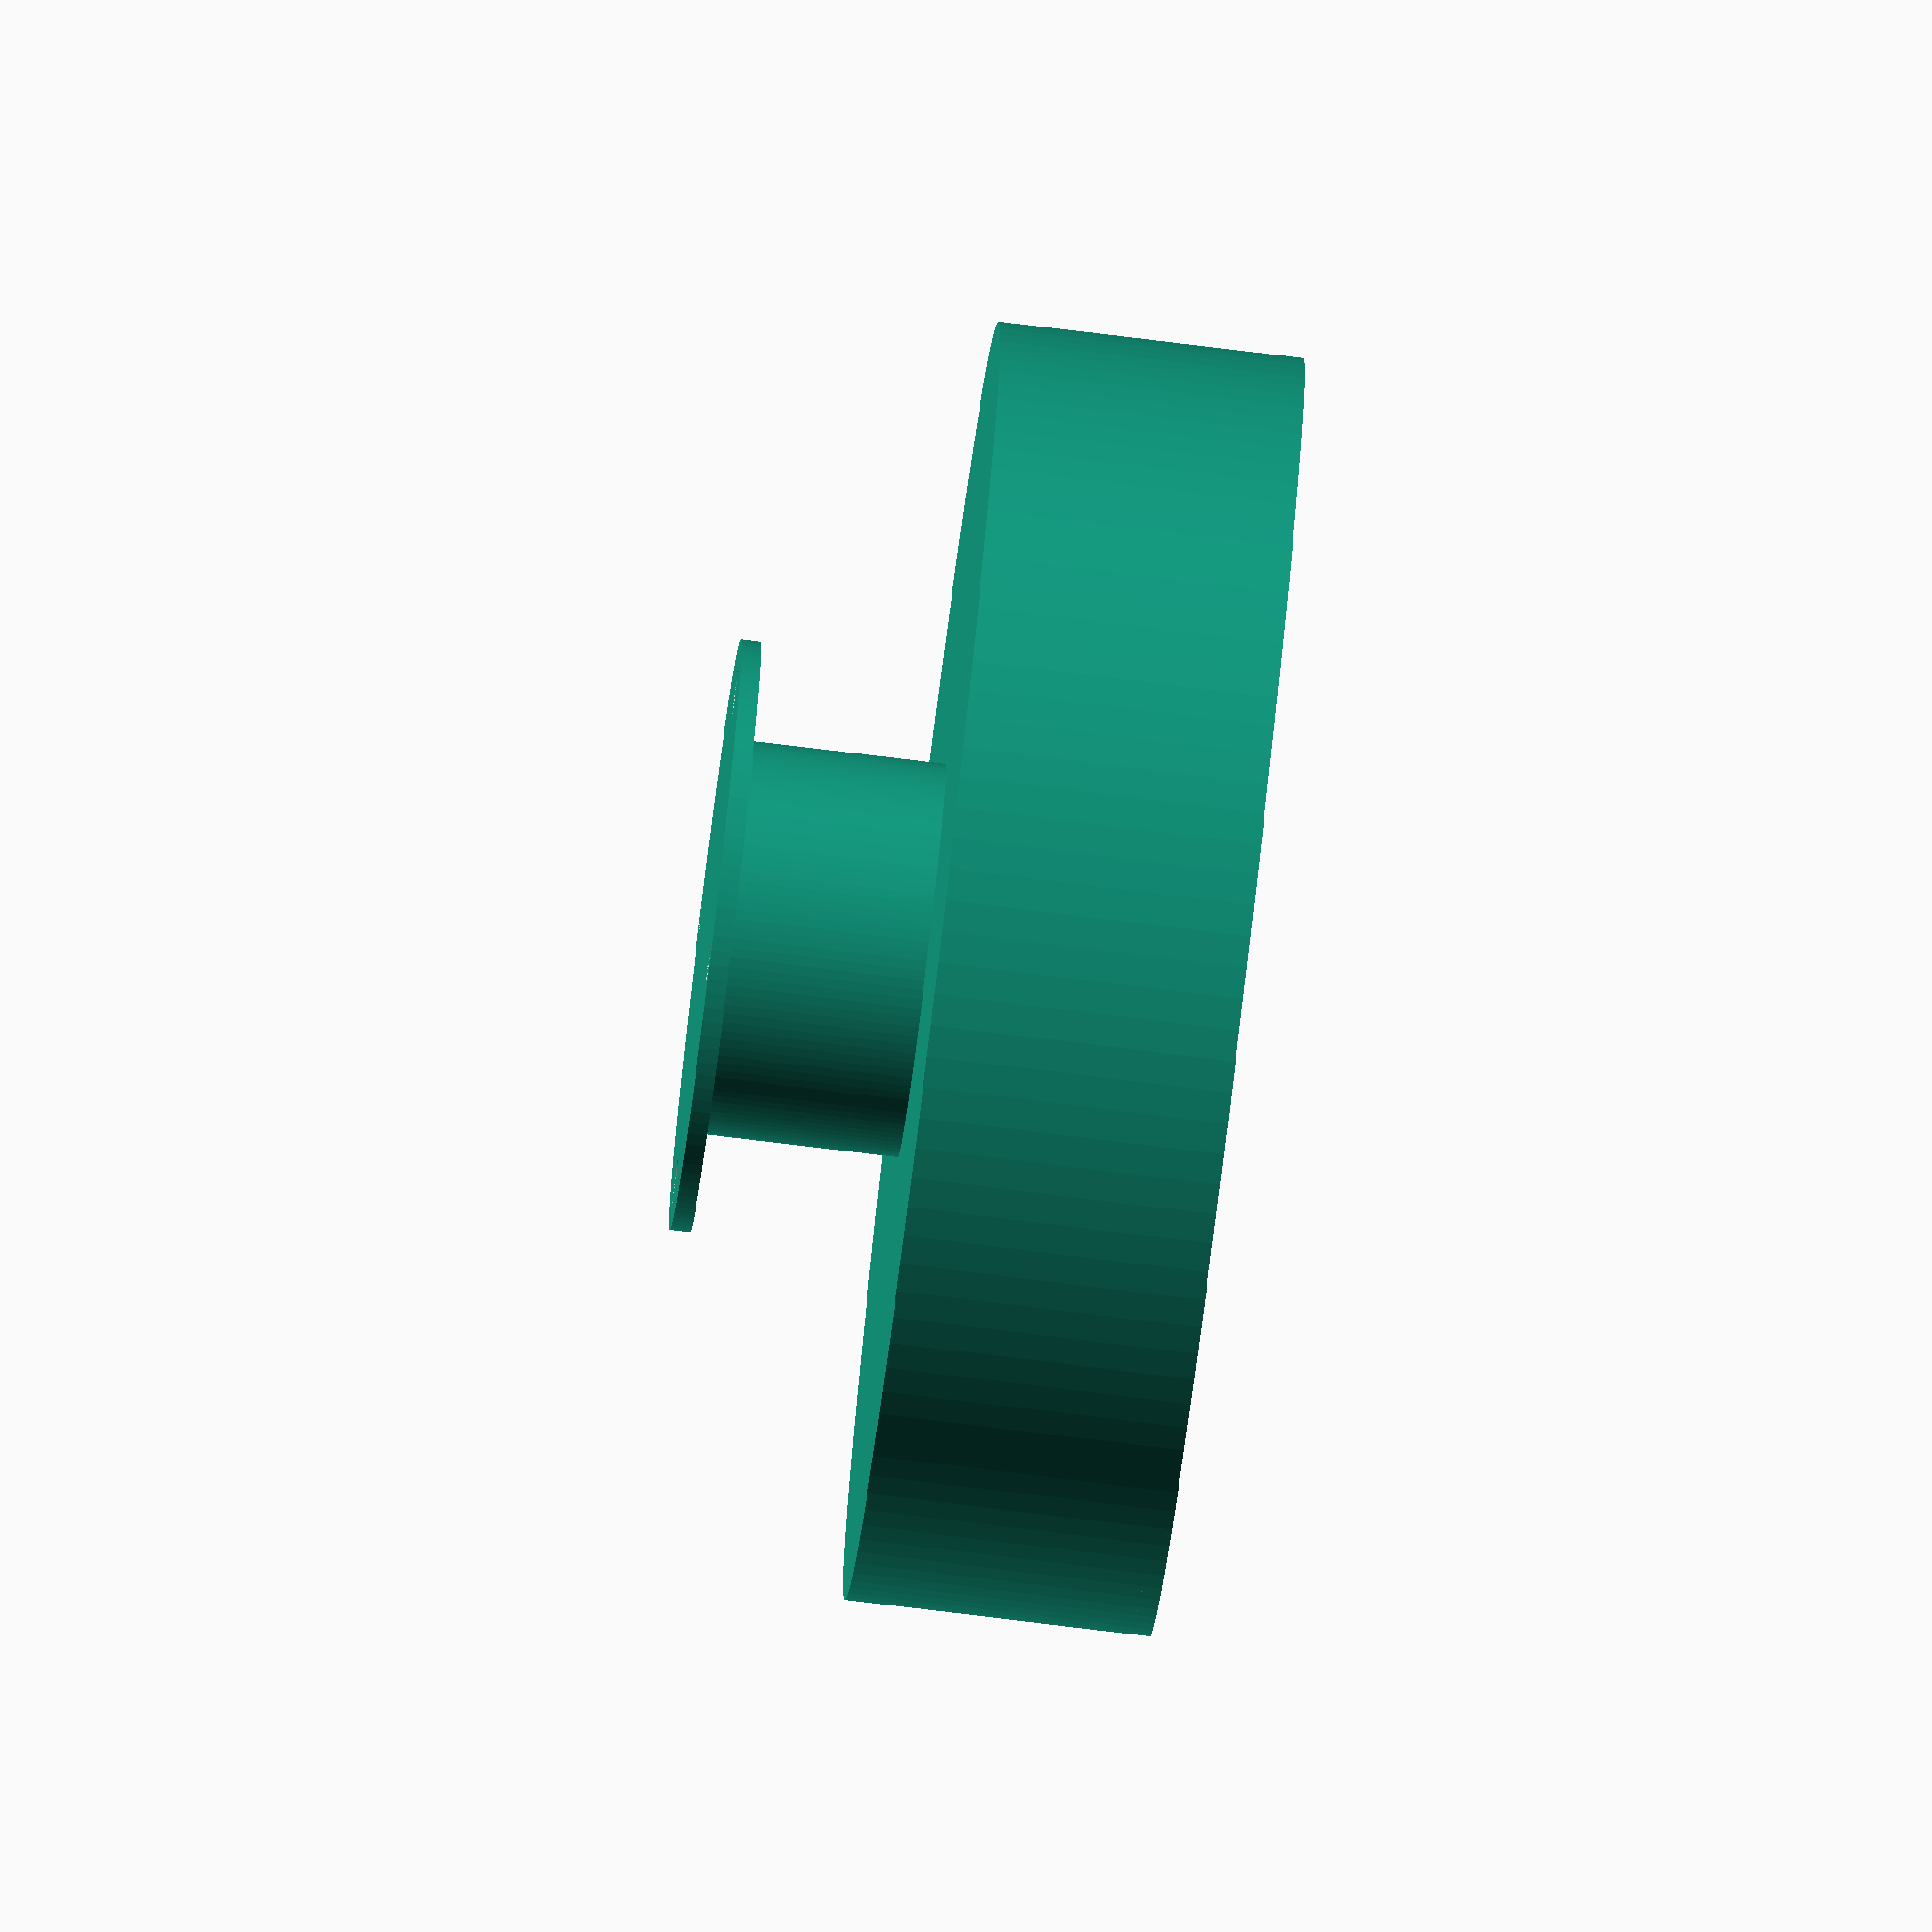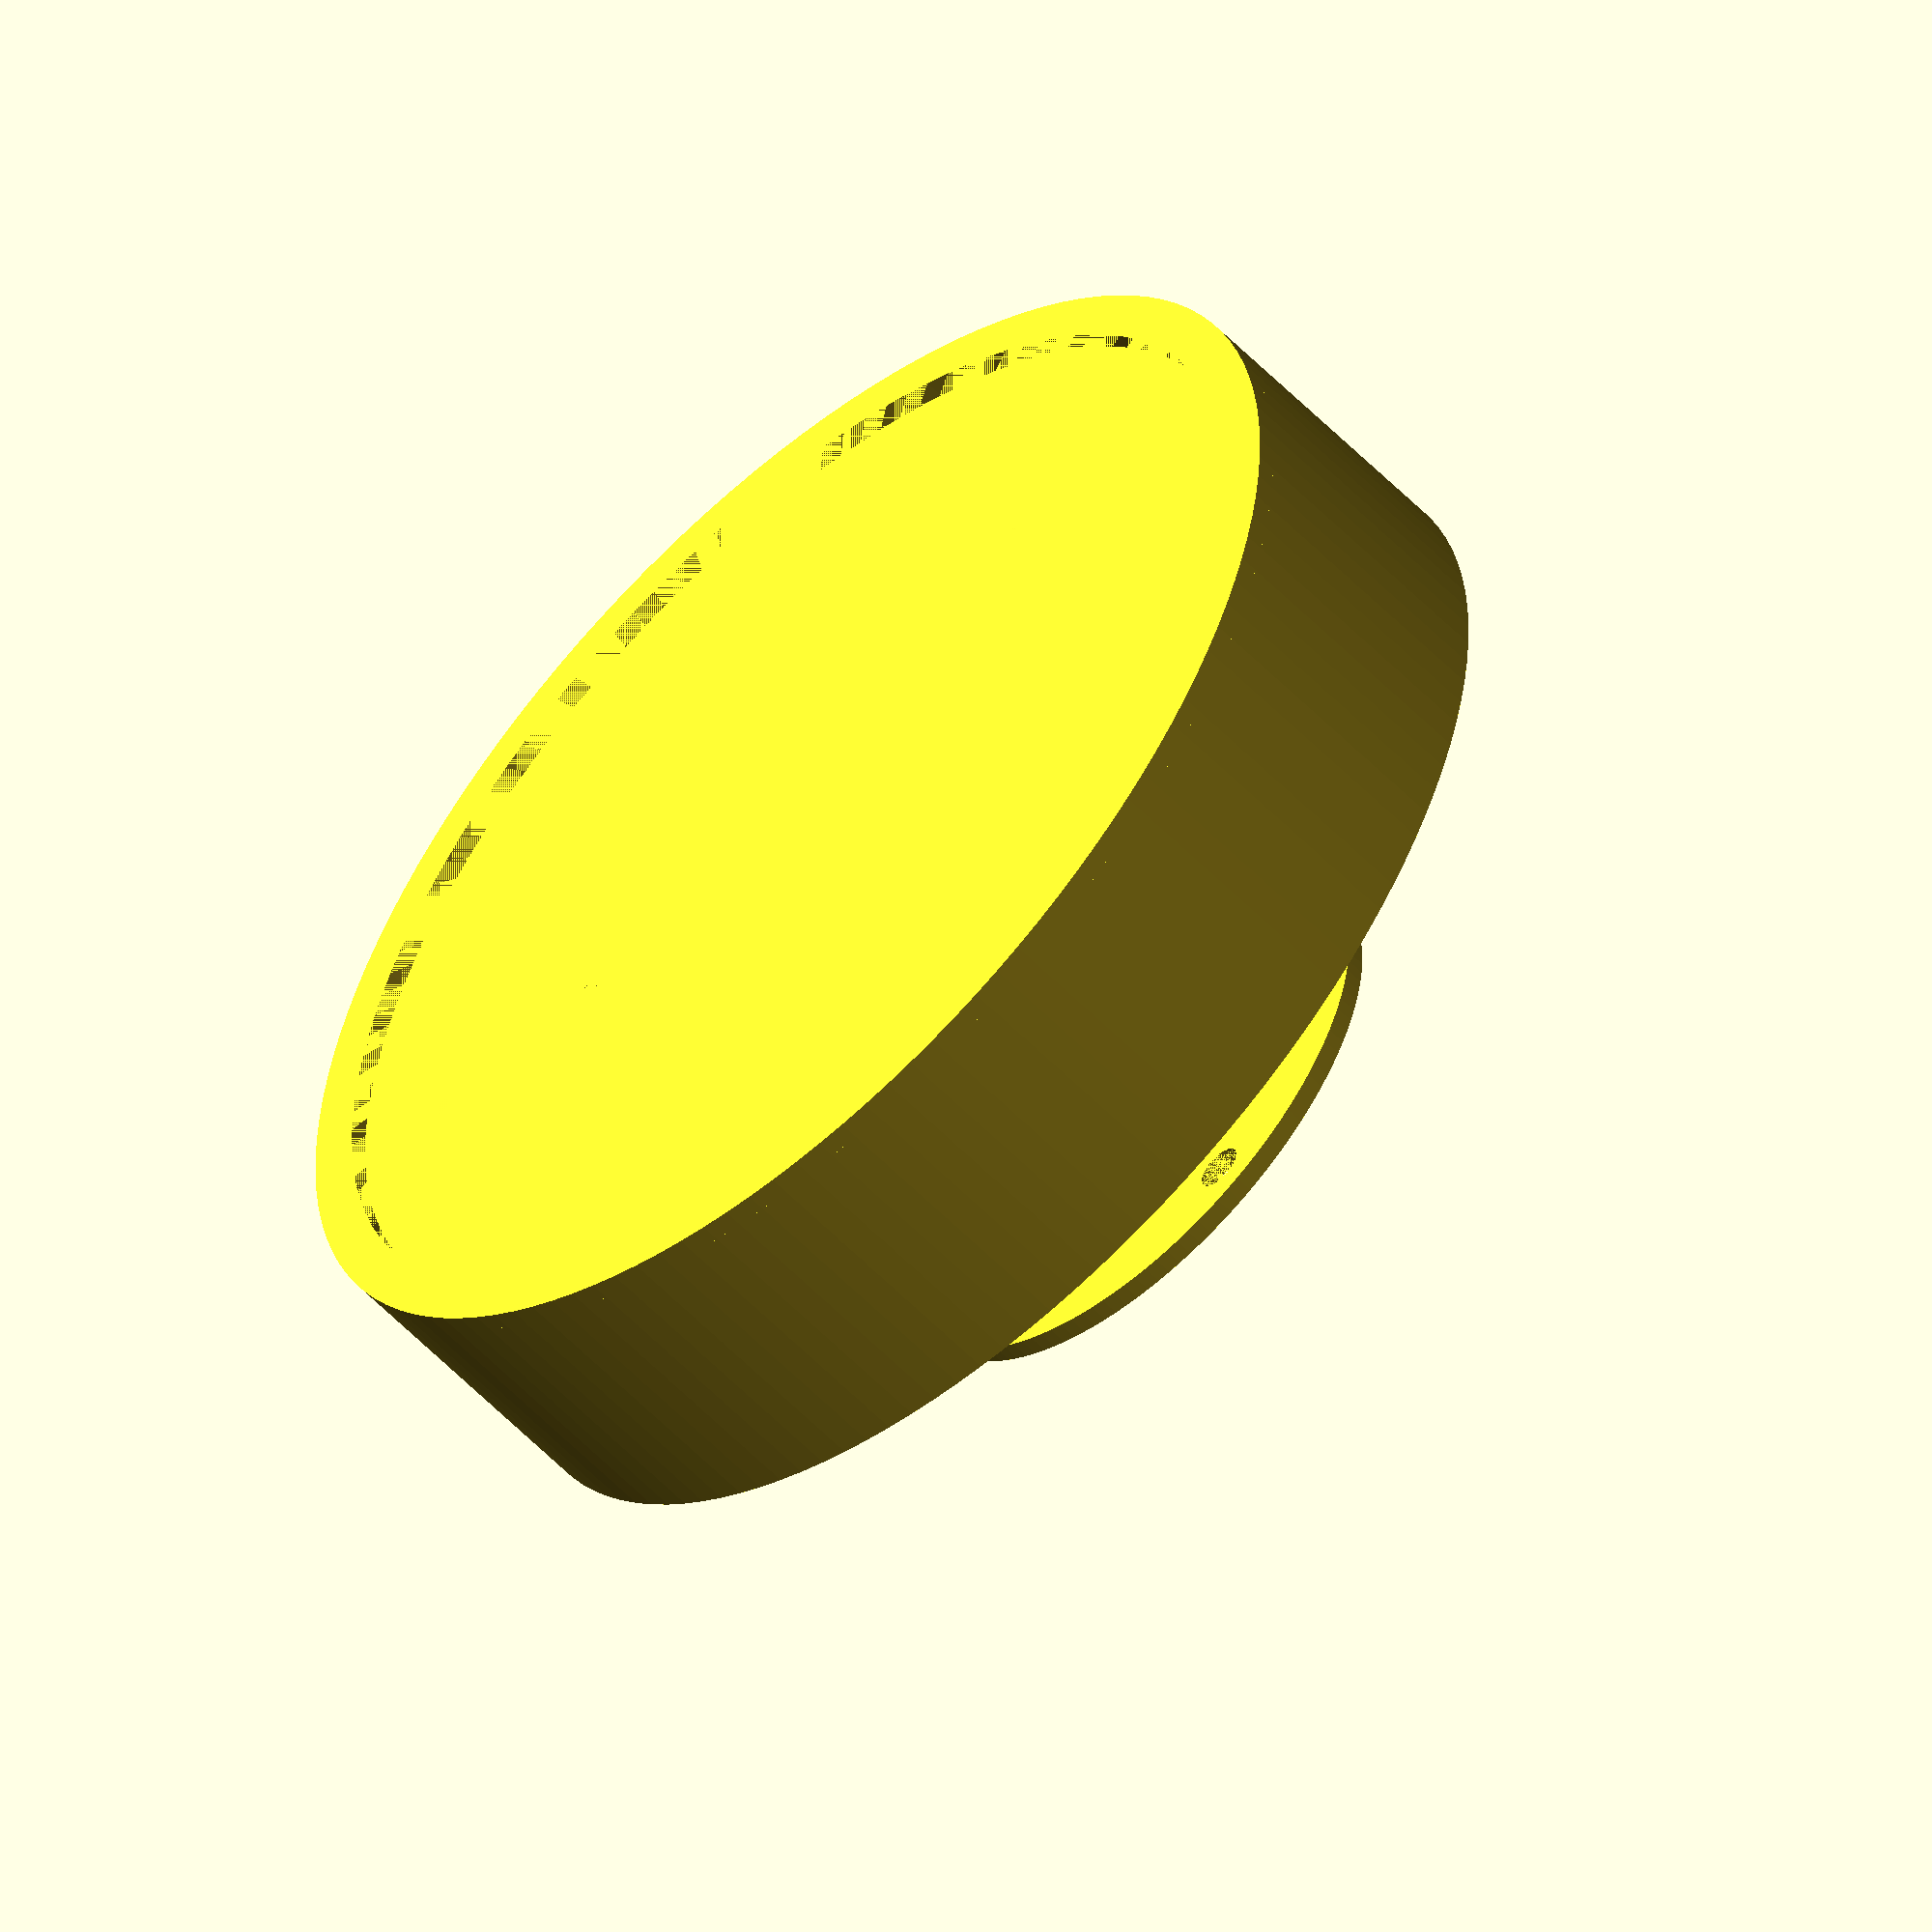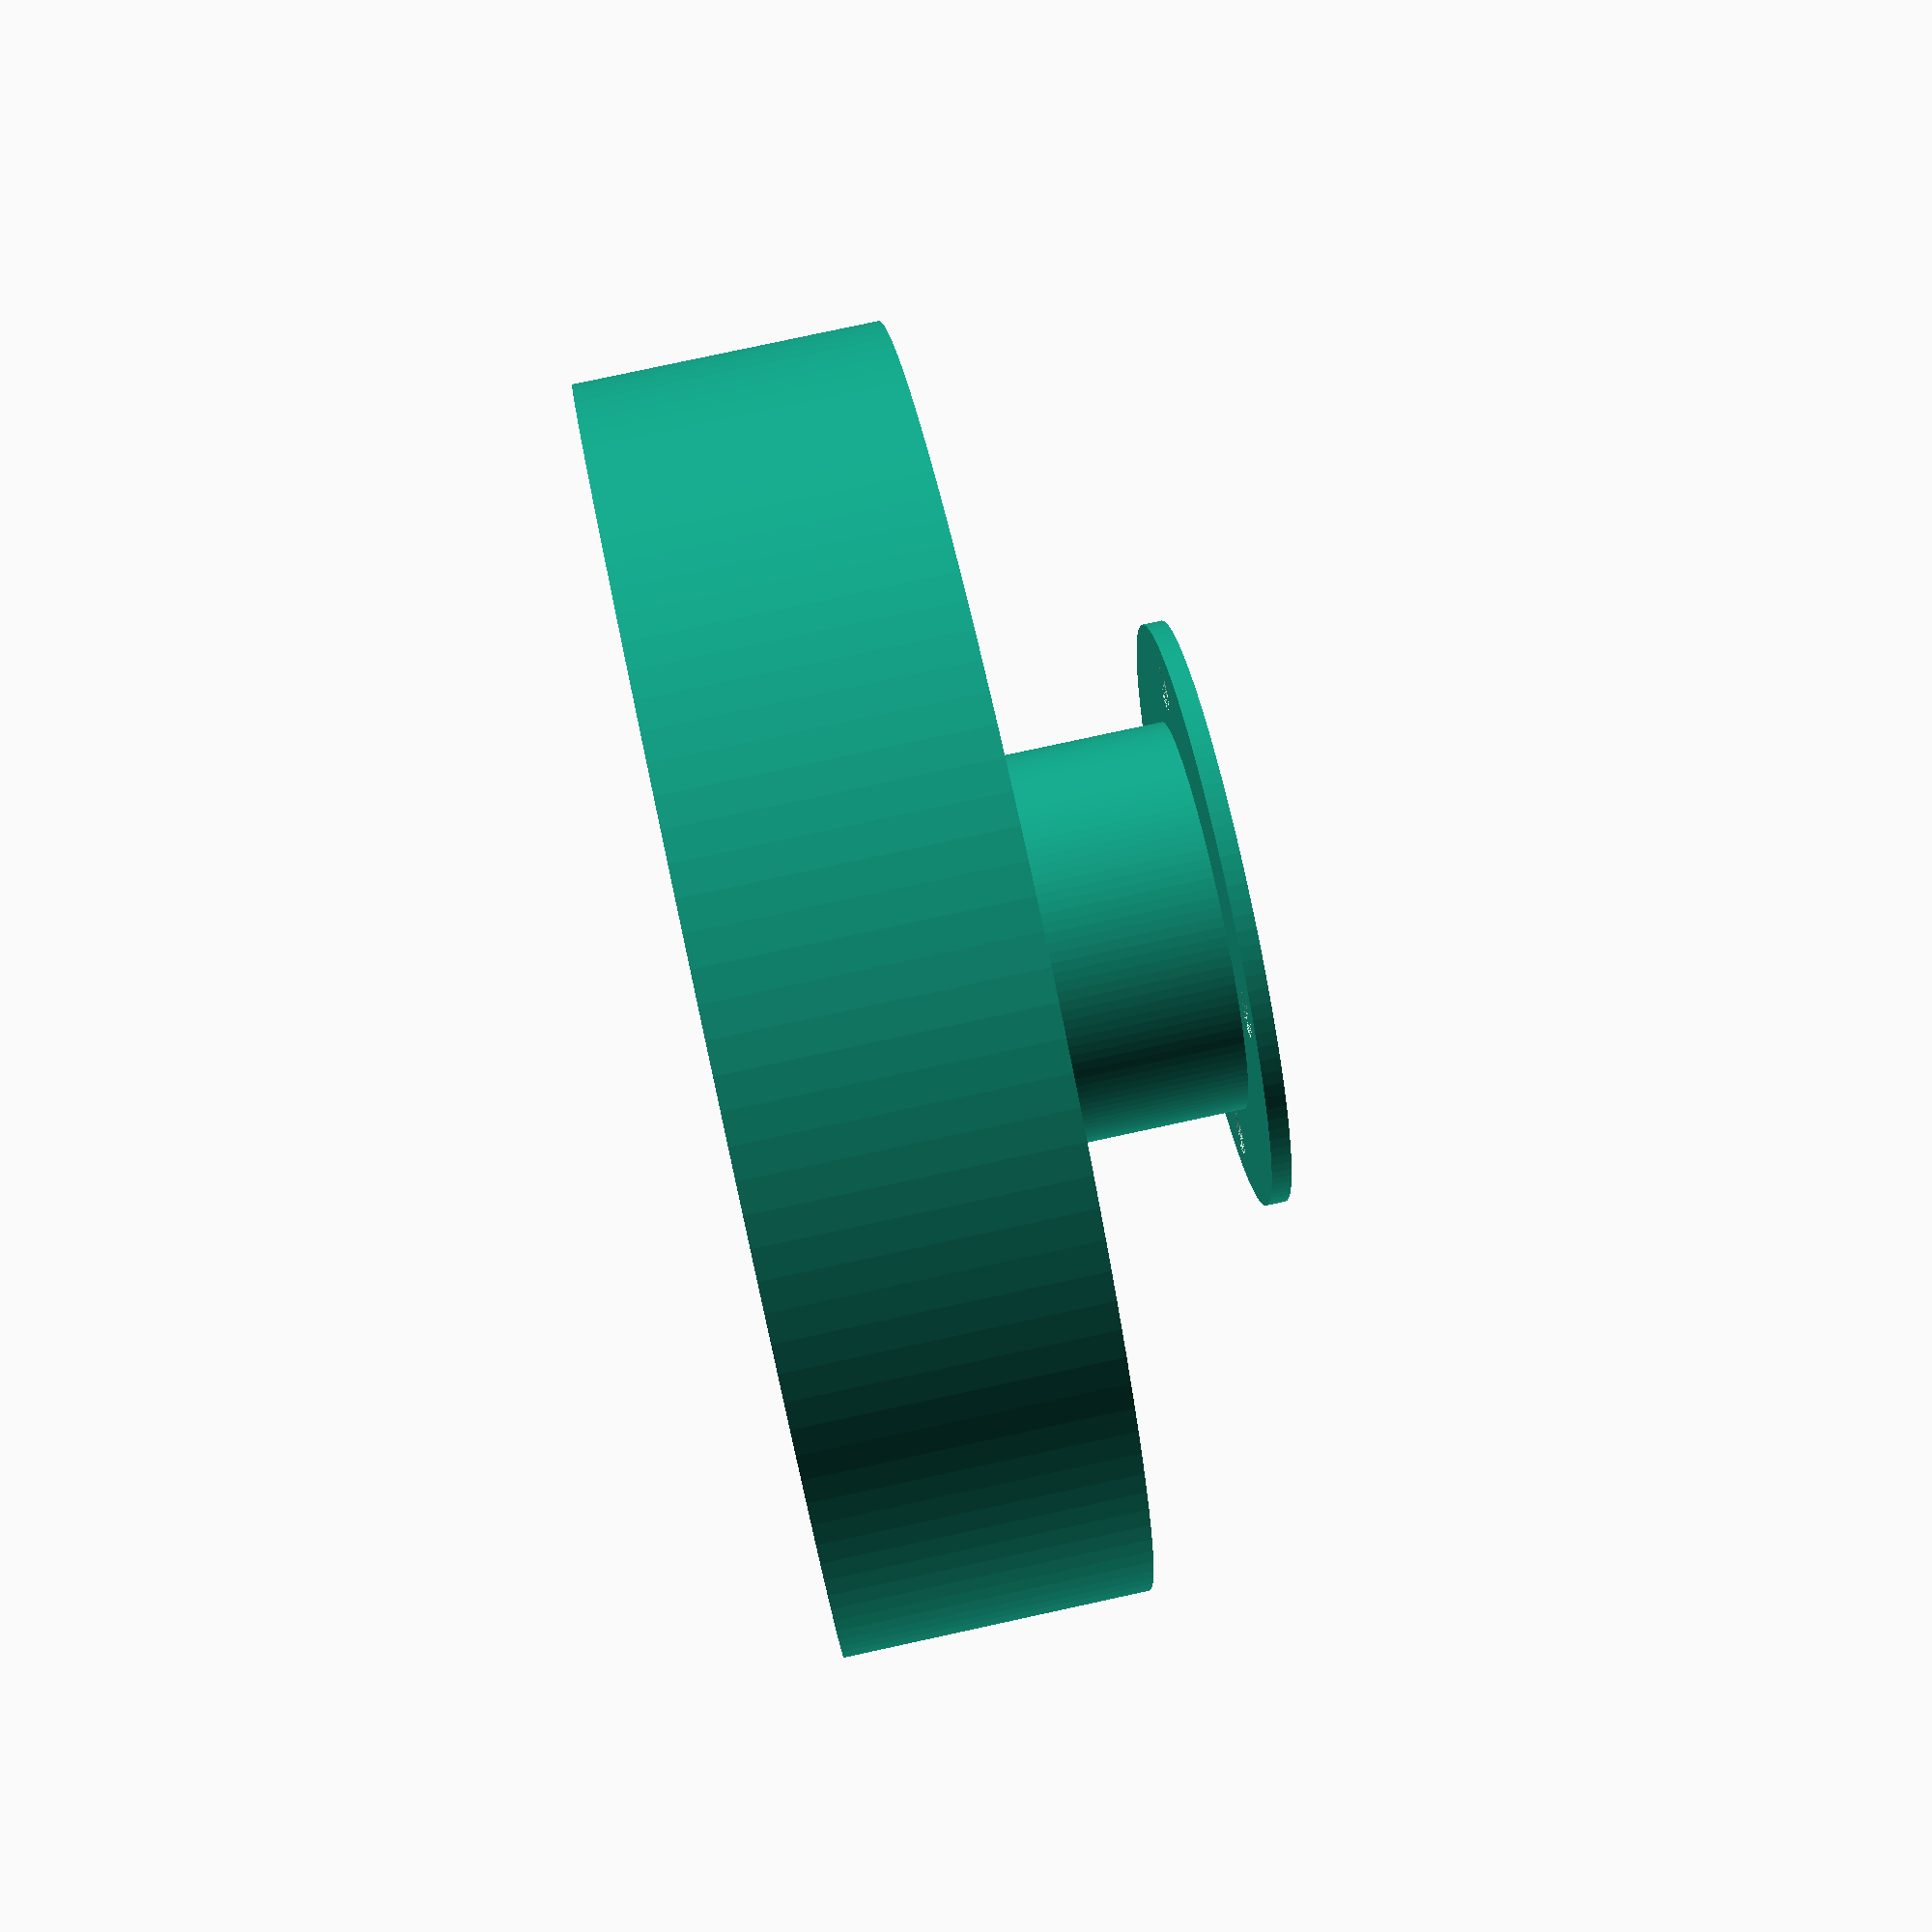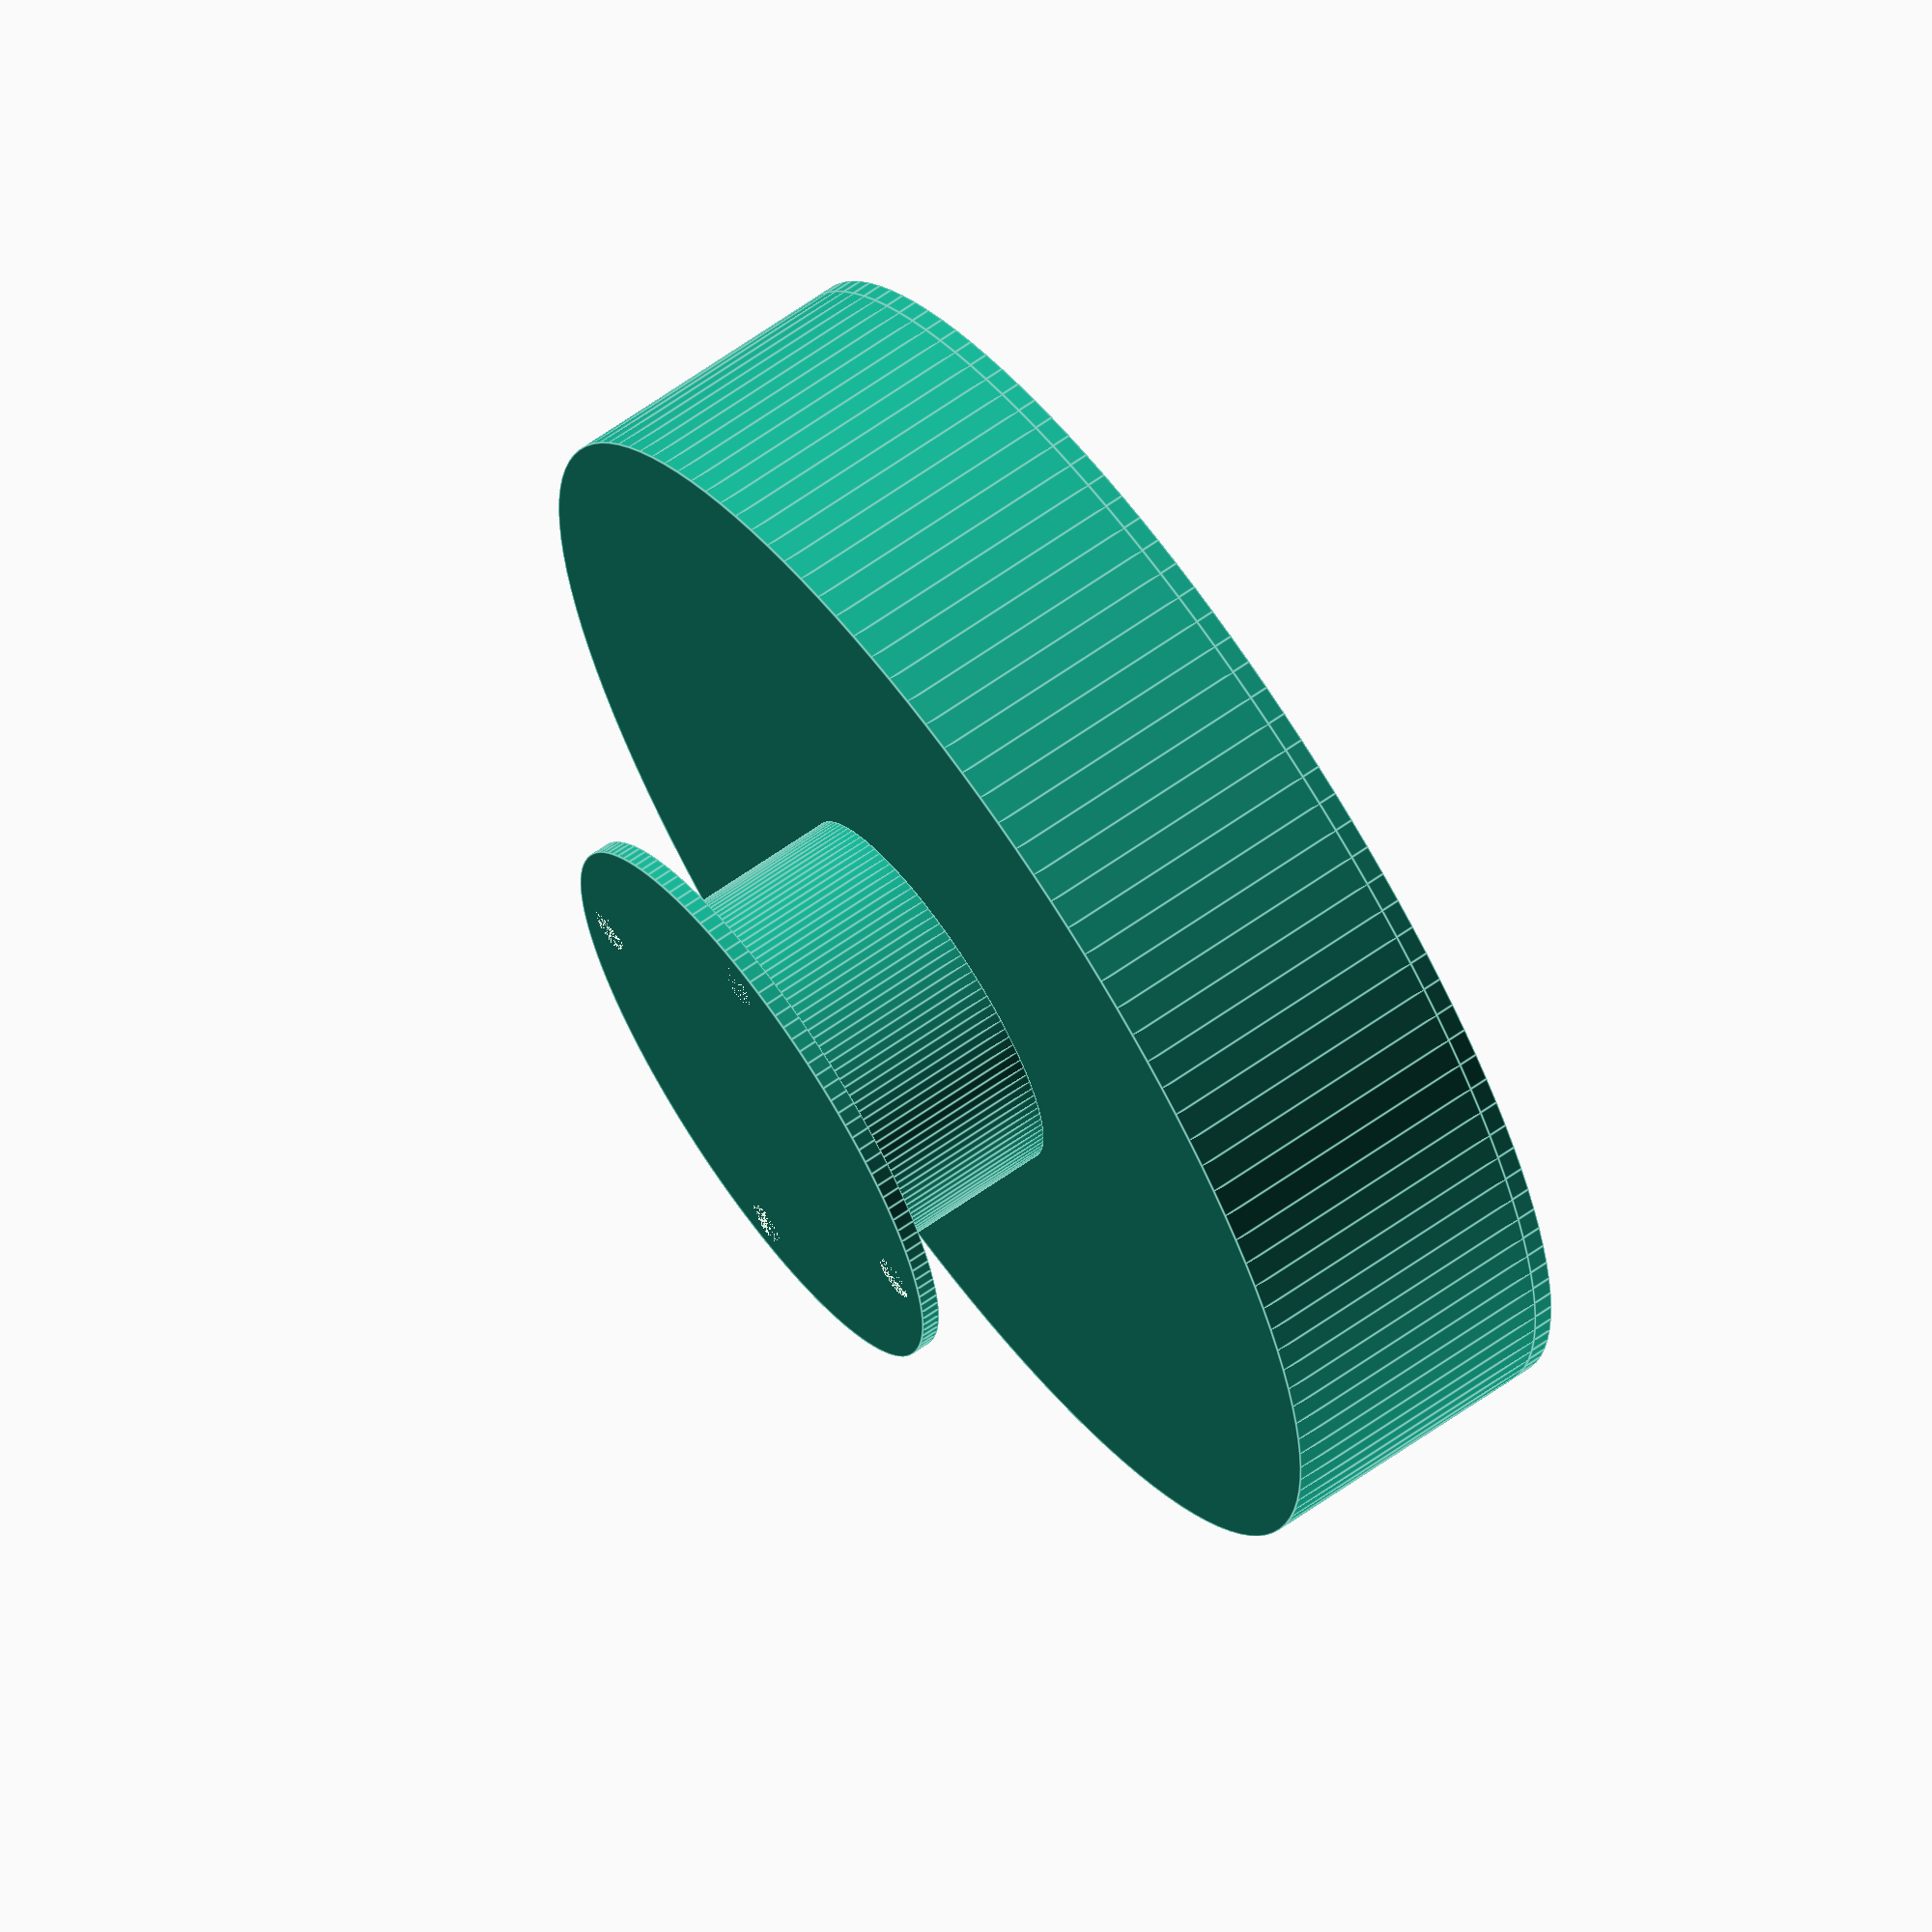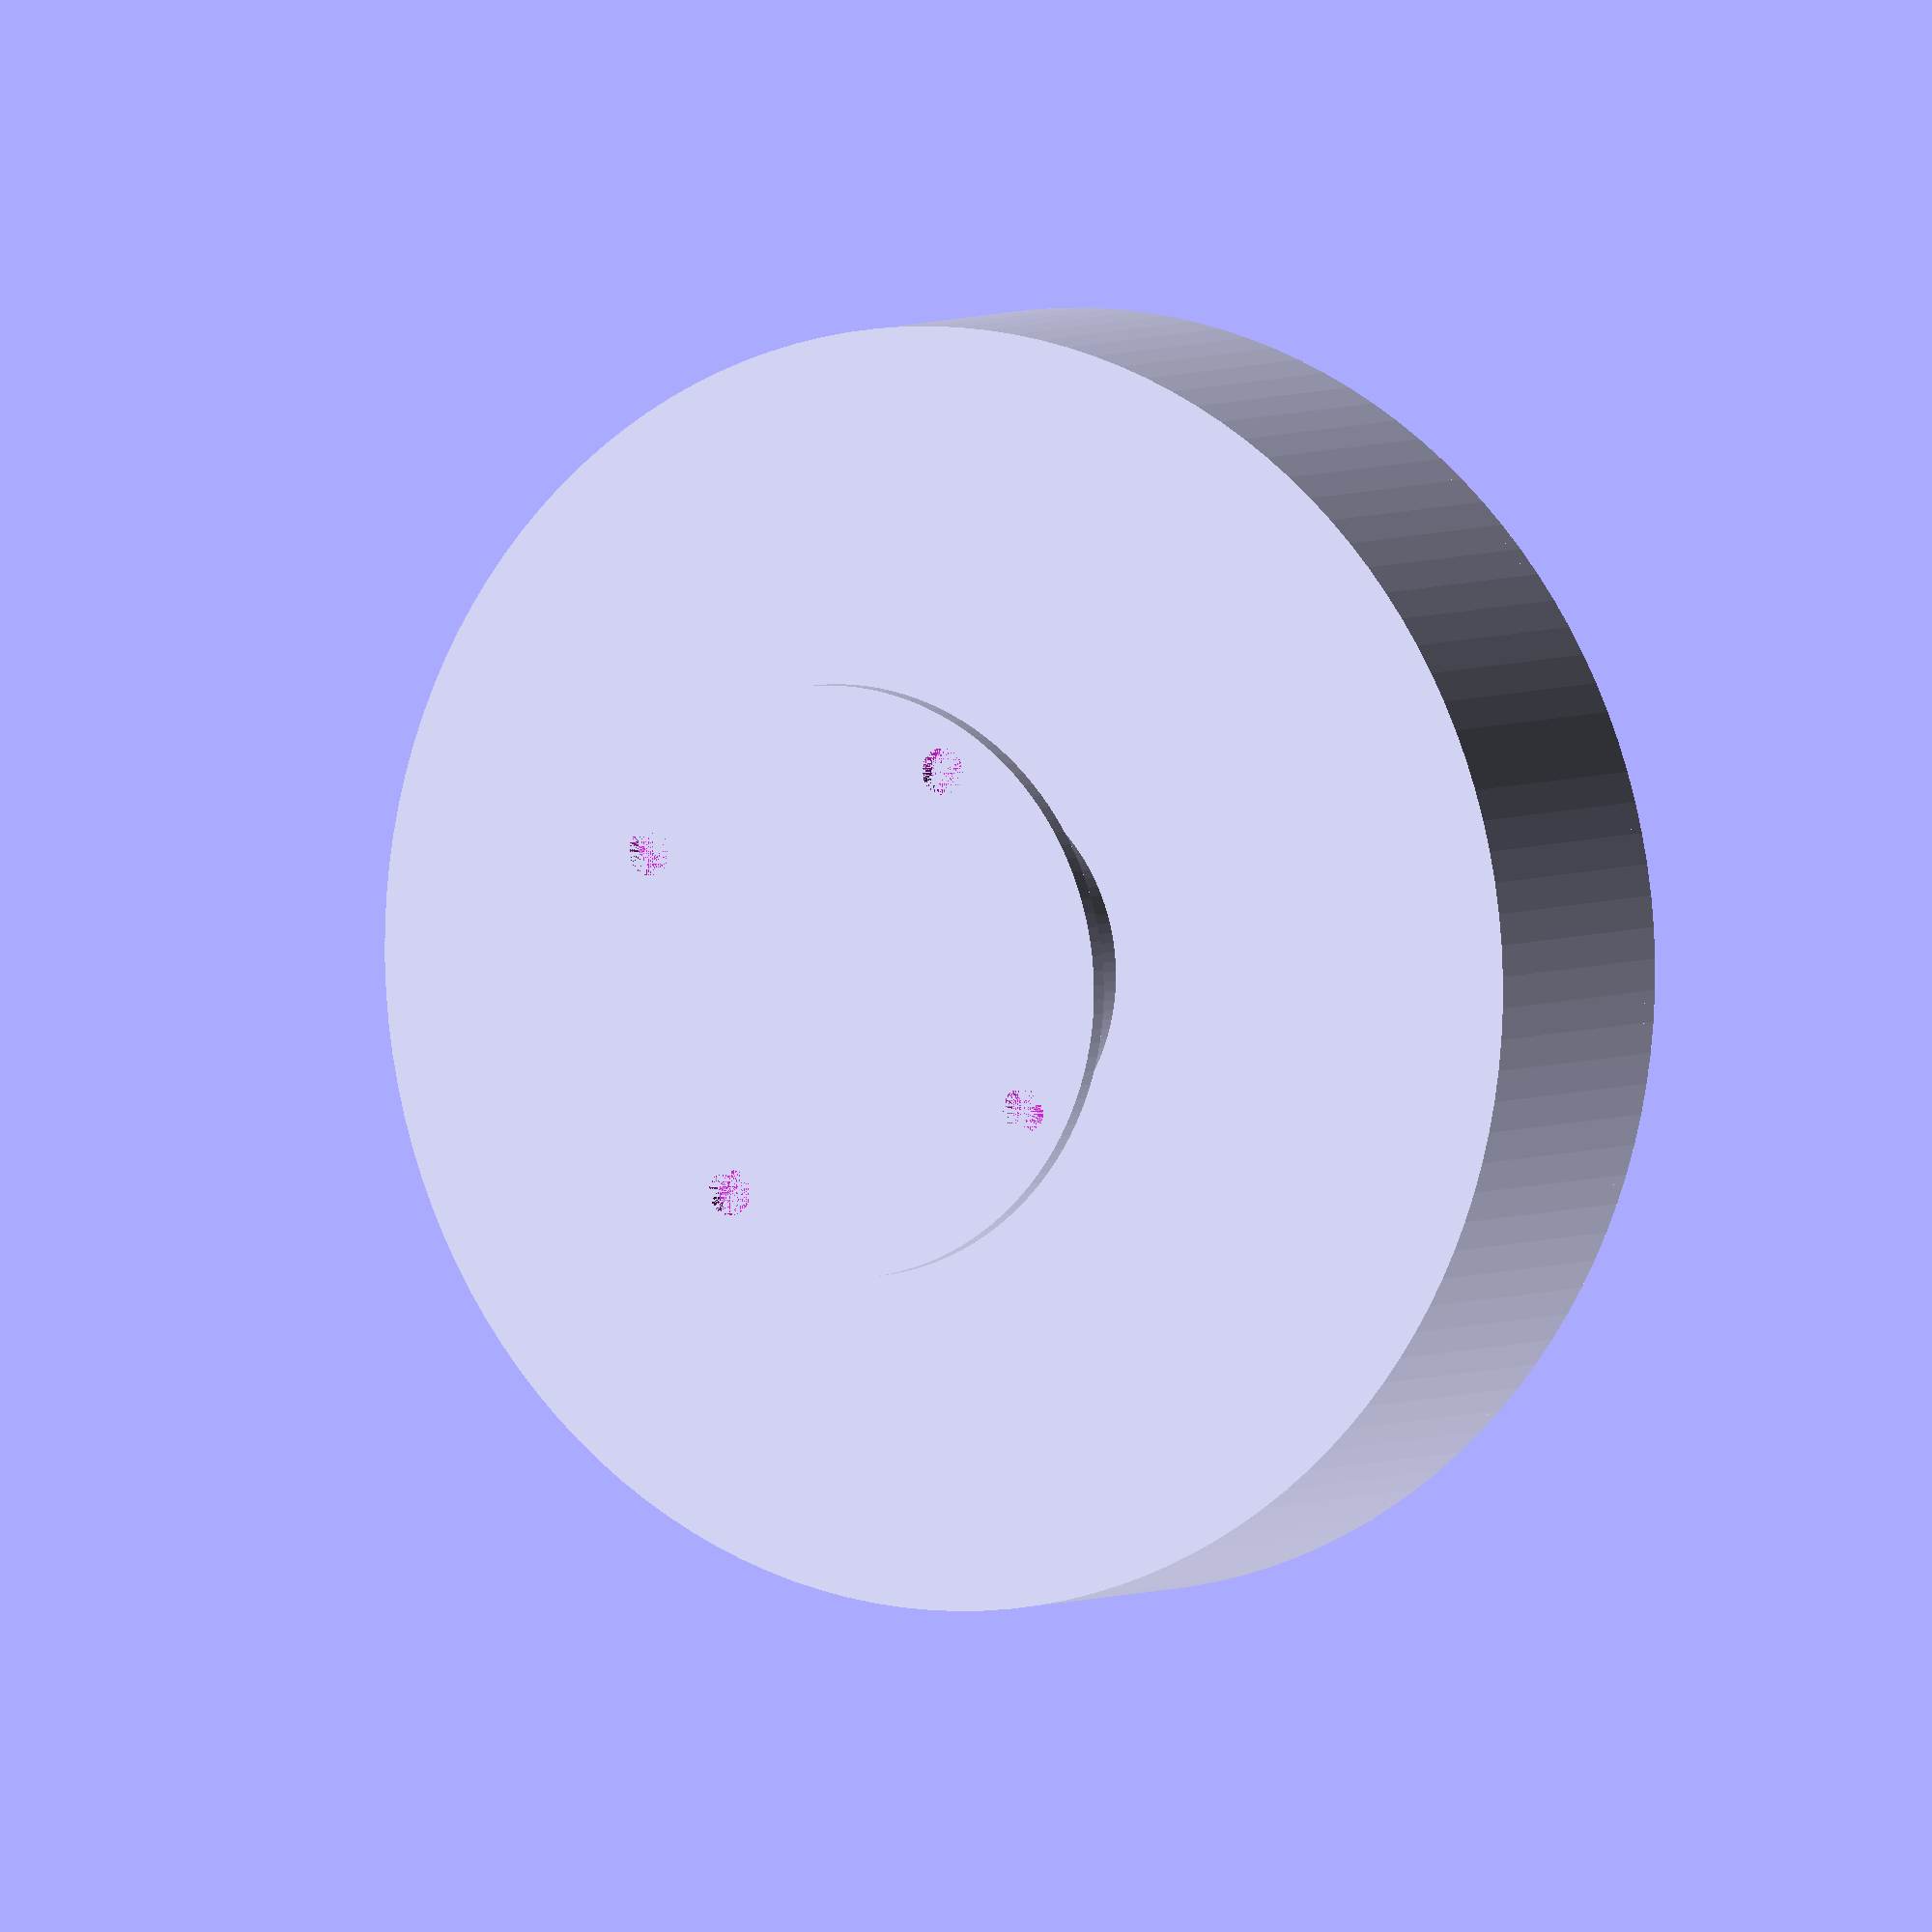
<openscad>
fn = 128;
bowl_radius = 110 / 2;
base_radius = 60 / 2;
m4_radius = 4.75 / 2;
m4_mount_radius = 50 / 2;
support_radius = 40 / 2;
support_height = 20;
sample_square_size= 43;
sample_height = 10;
diffusion_gap = 6;
internal_thickness = 2;
external_thickness = 10;
rim_gap = 15;
well_depth = 5;
step_height = 3;
step_dim = 10;
bath_gap = 7.5;
well_radius = (sample_square_size - step_dim) / 2;
rim_height = sample_height + step_height;
bowl_depth = sample_height + diffusion_gap + step_height;
inner_cyro_height = bowl_depth;
inner_cyro_radius = ((sqrt(sample_square_size*sample_square_size*2) / 2) +
                     internal_thickness + bath_gap);
inner_cyro_slope_height = 7.5;


echo(inner_cyro_radius=inner_cyro_radius);


module sample_rim() {
  union() { 
    difference() {
      cube(size = [sample_square_size + internal_thickness*2,
                   sample_square_size + internal_thickness*2,
                   rim_height]);
      translate([internal_thickness, internal_thickness, 0])
      cube(size = [sample_square_size,
                   sample_square_size,
                   rim_height]);
      translate([0, internal_thickness + sample_square_size/2 - rim_gap/2, 0])
      cube(size = [sample_square_size + internal_thickness*2,
                   rim_gap,
                   rim_height]);
      translate([internal_thickness + sample_square_size/2 - rim_gap/2, 0, 0])
      cube(size = [rim_gap,
                   sample_square_size + internal_thickness*2,
                   rim_height]);
    }
    translate([internal_thickness, internal_thickness, 0])
    cube(size = [step_dim, step_dim, step_height]);
    step_offset = internal_thickness + sample_square_size - step_dim;
    translate([step_offset, internal_thickness, 0])
    cube(size = [step_dim, step_dim, step_height]);
    translate([internal_thickness, step_offset, 0])
    cube(size = [step_dim, step_dim, step_height]);
    translate([step_offset, step_offset, 0])
    cube(size = [step_dim, step_dim, step_height]);
  }
}

module bowl() {
  union() {
    difference() {
      cylinder(h = bowl_depth + external_thickness,
               r1 = bowl_radius + external_thickness,
               r2 = bowl_radius + external_thickness, $fn=fn);
      translate([0, 0, external_thickness])
      cylinder(h = bowl_depth,
               r1 = bowl_radius,
               r2 = bowl_radius, $fn=fn);
    }
    translate([0, 0, external_thickness])
    difference() {
      
      cylinder(h = inner_cyro_height,
               r1 = bowl_radius,
               r2 = bowl_radius, $fn=fn);
      cylinder(h = inner_cyro_height,
               r1 = inner_cyro_radius,
               r2 = inner_cyro_radius, $fn=fn);
      translate([0, 0, inner_cyro_height-inner_cyro_slope_height])
      cylinder(h = inner_cyro_slope_height,
               r1 = inner_cyro_radius,
               r2 = bowl_radius+10, $fn=fn);

    }
    translate([0, 0, bowl_depth + external_thickness])
    difference() {
      cylinder(h = internal_thickness,
               r1 = bowl_radius + external_thickness,
               r2 = bowl_radius + external_thickness, $fn=fn);
      cylinder(h = internal_thickness,
               r1 = bowl_radius + external_thickness/2,
               r2 = bowl_radius + external_thickness/2, $fn=fn);
    }
    translate([
      -(internal_thickness + sample_square_size/2),
      -(internal_thickness + sample_square_size/2), external_thickness])
    sample_rim();
  }
}

module support() {
  cylinder(h = support_height,
           r1 = support_radius,
           r2 = support_radius, $fn=fn);
}

module base() {
  difference() {
    cylinder(h = internal_thickness,
             r1 = base_radius,
             r2 = base_radius, $fn=fn);
    translate([m4_mount_radius, 0, 0])
    cylinder(h = internal_thickness,
             r1 = m4_radius,
             r2 = m4_radius, $fn=fn);
    translate([-m4_mount_radius, 0, 0])
    cylinder(h = internal_thickness,
             r1 = m4_radius,
             r2 = m4_radius, $fn=fn);
    translate([0, m4_mount_radius, 0])
    cylinder(h = internal_thickness,
             r1 = m4_radius,
             r2 = m4_radius, $fn=fn);
    translate([0, -m4_mount_radius, 0])
    cylinder(h = internal_thickness,
             r1 = m4_radius,
             r2 = m4_radius, $fn=fn);
  }
}

module render() {
  difference() {
    union() {
      base();
      translate([0, 0, internal_thickness])
      support();
      translate([0, 0, internal_thickness + support_height])
      bowl();
    }
    well_z_offset = (internal_thickness + support_height +
                     external_thickness - well_depth);
    translate([0, 0, well_z_offset])
    cylinder(h = well_depth,
             r1 = well_radius,
             r2 = well_radius, $fn=fn);
  }
}

echo(version=version());

render();
</openscad>
<views>
elev=77.7 azim=6.6 roll=263.0 proj=o view=solid
elev=55.8 azim=240.9 roll=42.8 proj=o view=solid
elev=101.8 azim=125.5 roll=102.3 proj=p view=solid
elev=293.8 azim=6.2 roll=234.8 proj=o view=edges
elev=356.0 azim=60.3 roll=209.7 proj=o view=solid
</views>
